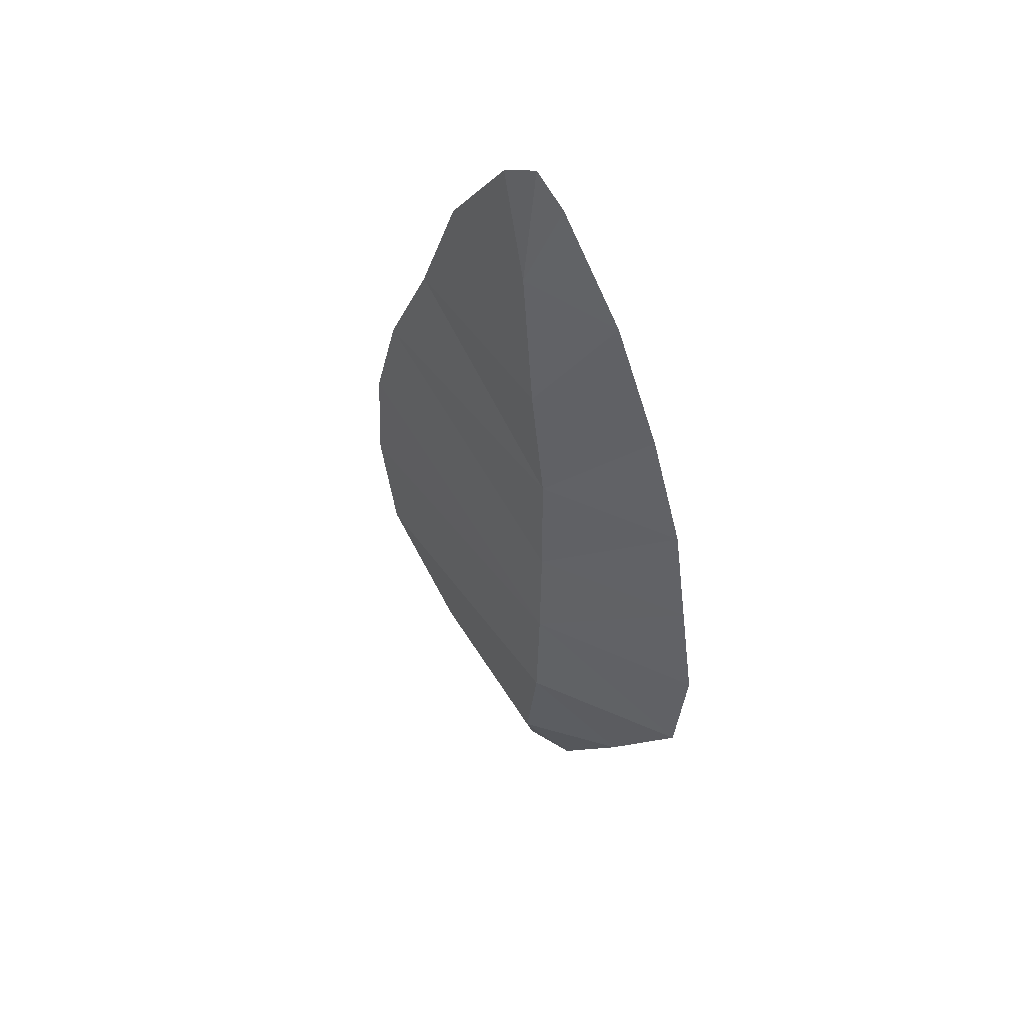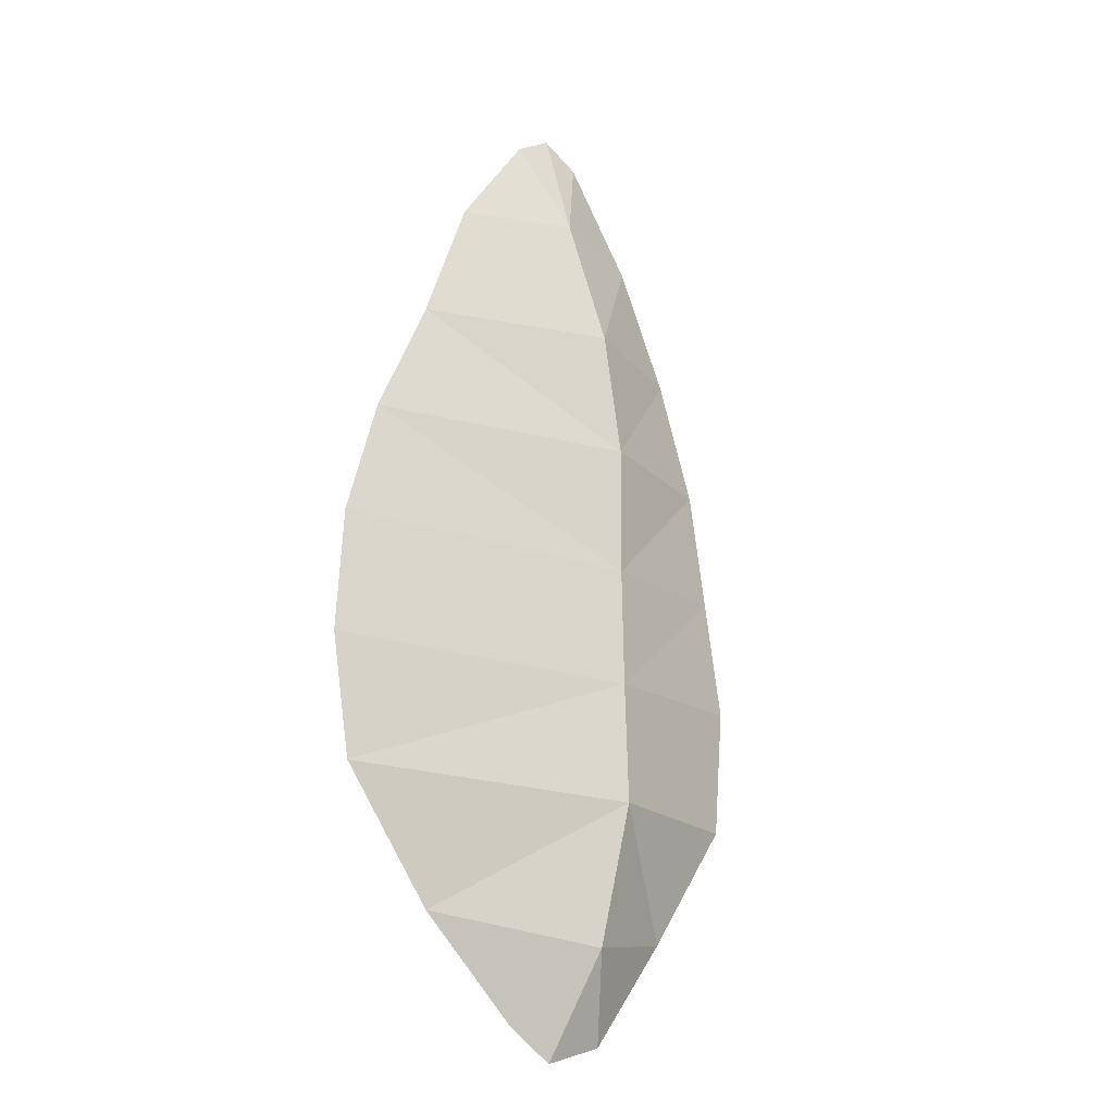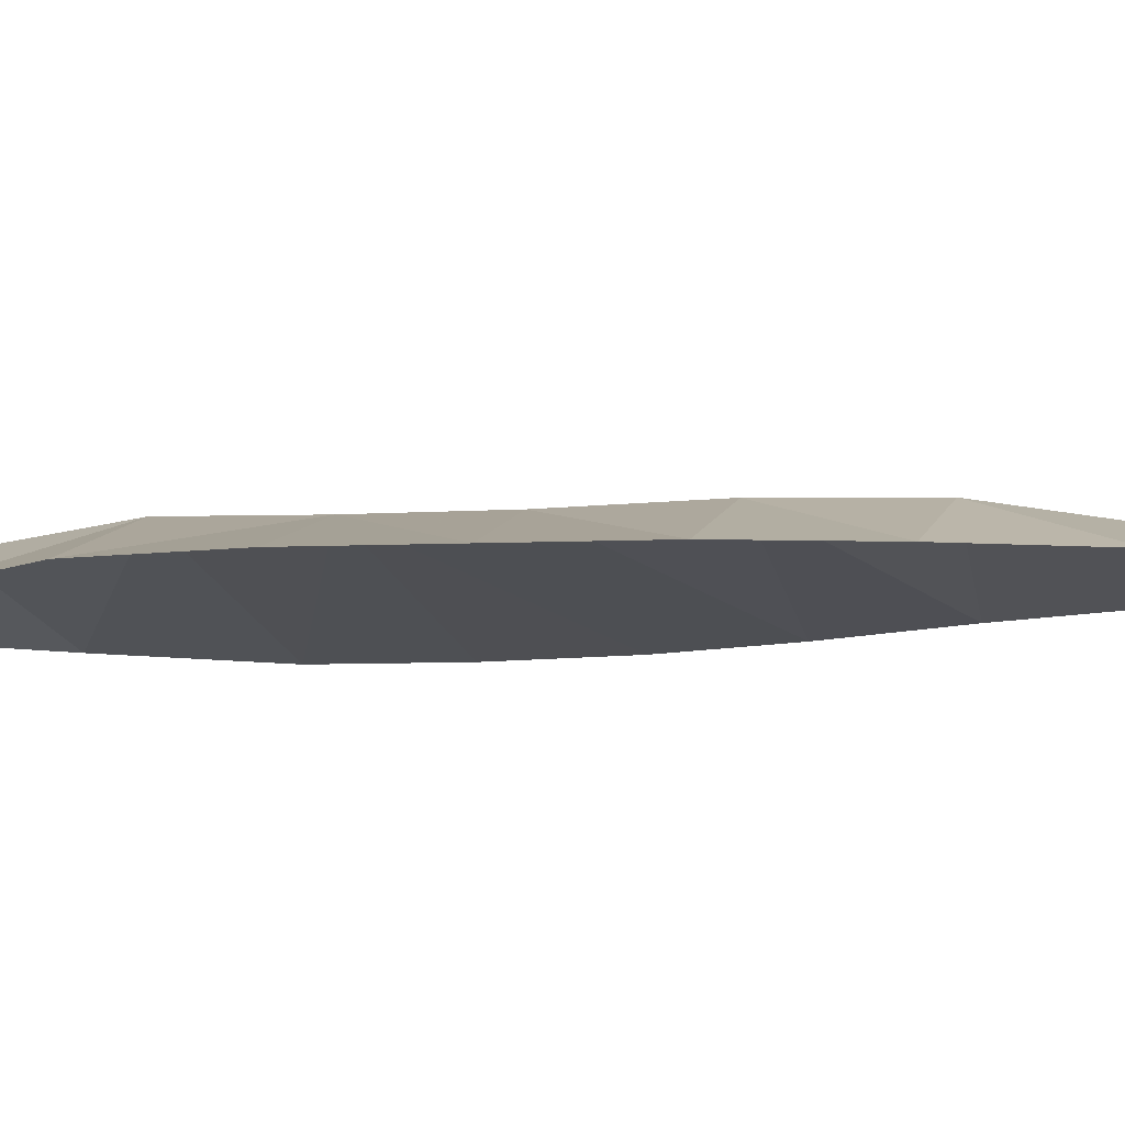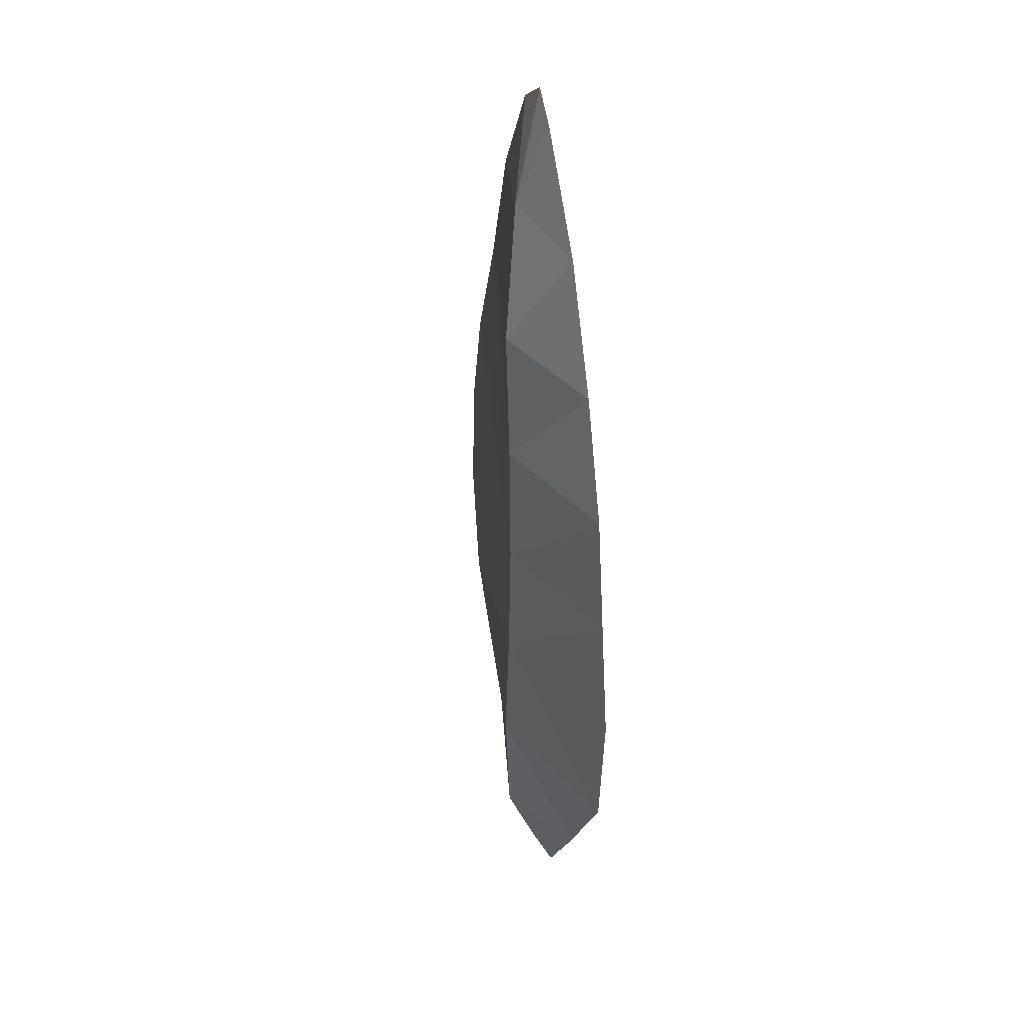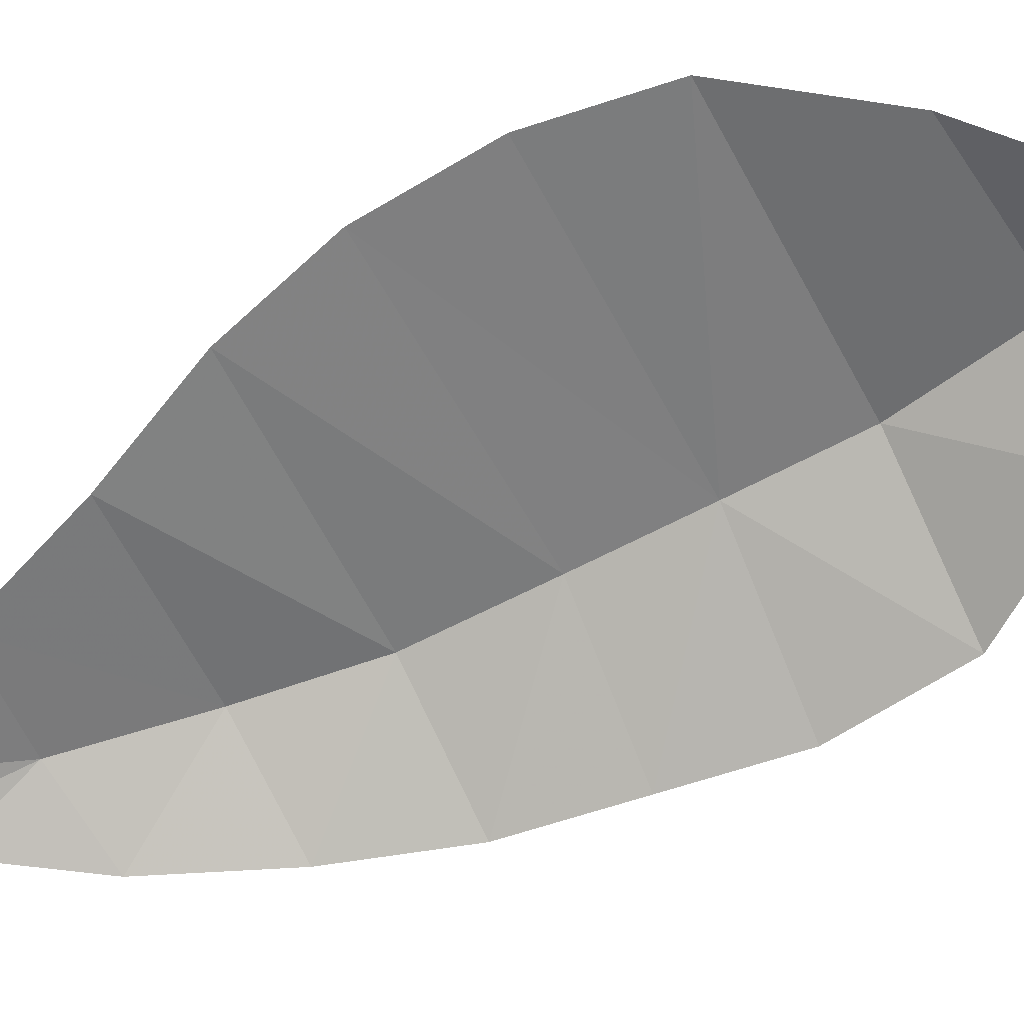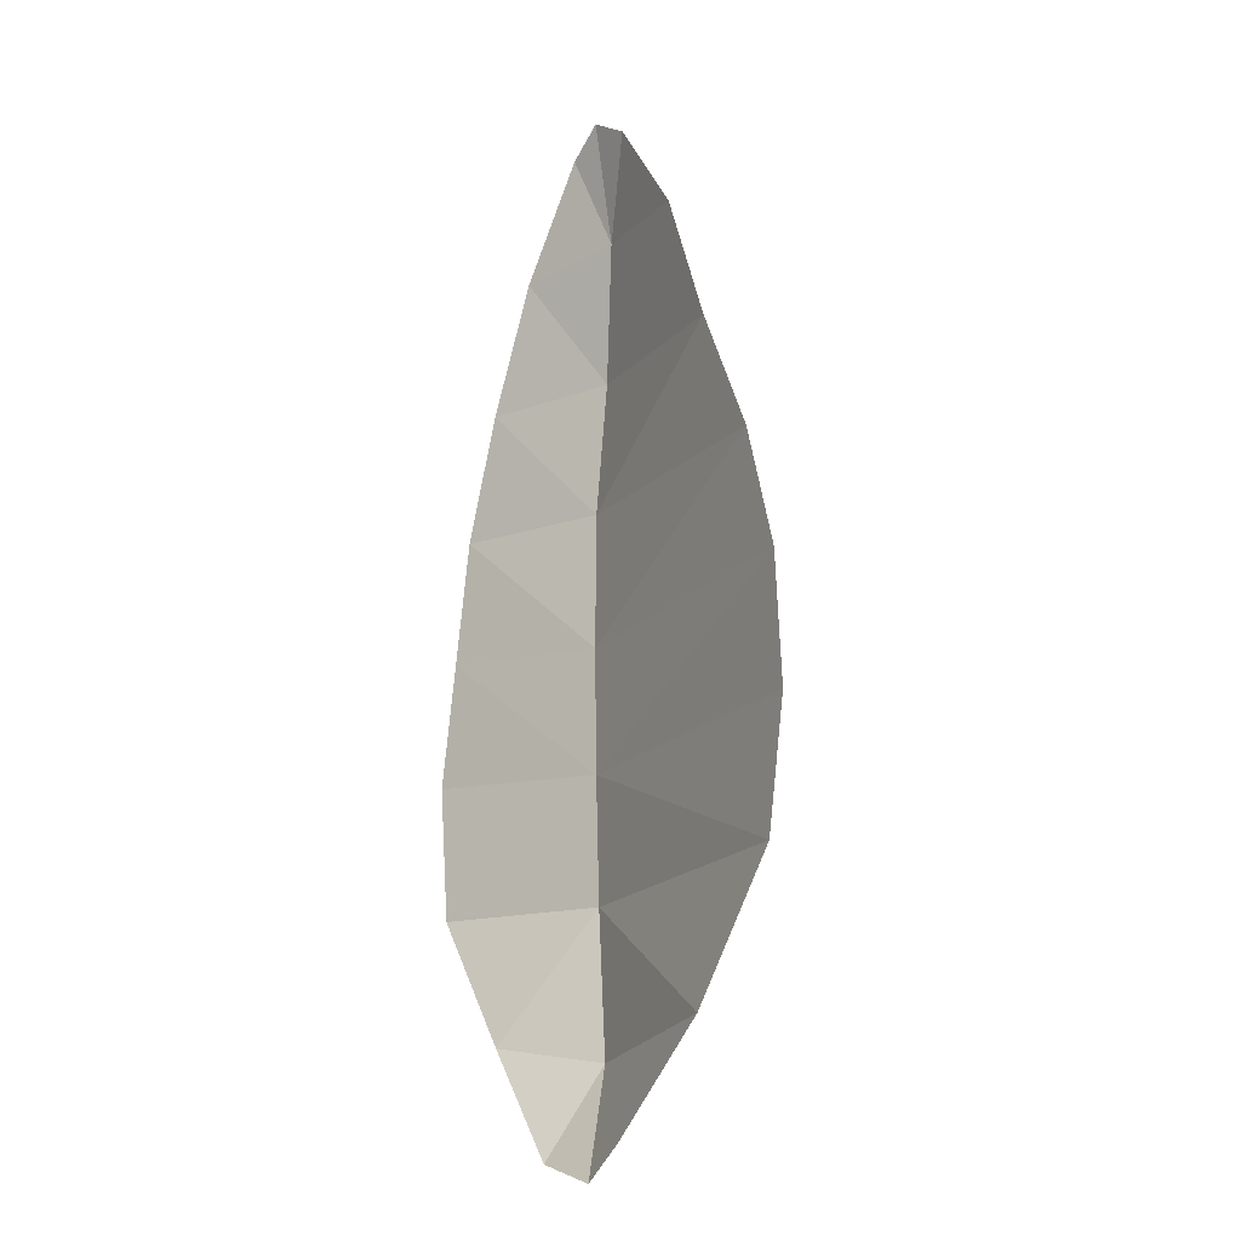
<metadata>
{"format":"obj","ext":"obj","renderer":"f3d","projection":"perspective","resolution":1024,"background":"white","views":[{"elev":53.8,"azim":-135.9,"up":"+Z"},{"elev":-21.0,"azim":141.1,"up":"+Z"},{"elev":-9.5,"azim":-75.8,"up":"+Y"},{"elev":36.4,"azim":-107.1,"up":"+Z"},{"elev":-67.2,"azim":117.3,"up":"+Y"},{"elev":-17.6,"azim":52.0,"up":"+Z"}]}
</metadata>
<code>
o leaf
v 0 0.001914 1
v -0.8619 0.005194 -0.03891
v -0.335 0.3763 -0.9656
v 0.8819 0.003554 -0.01953
v -0.2911 0.01825 0.8059
v 0.3133 0.01825 0.8052
v -1.294 0.00356 -1.019
v 1.256 0.006853 -1.06
v 1.954 0.003573 -2.995
v -1.822 0.001914 -4.952
v 1.854 0.001914 -4.952
v -0.5294 -0.01156 -6.824
v 0.3056 -0.01829 -6.744
v 1.693 0.006871 -2.046
v -1.614 0.001914 -1.988
v 1.851 0.001914 -4.952
v -0.04011 0.001914 -6.984
v 1.121 0.001914 -5.968
v -1.145 0.001914 -5.968
v -0.2897 0.335 -6.131
v -0.08295 0.2217 0.07896
v -1.918 -0.00308 -3.905
v 2.013 0.003579 -3.982
v -1.766 -0.000583 -2.947
v -0.4863 0.394 -1.98
v -0.4856 0.3852 -3.042
v -0.4898 0.402 -4.007
v -0.4945 0.4347 -4.986
f 4 3 21
f 20 13 18
f 20 12 17
f 2 3 7
f 5 21 2
f 6 21 1
f 25 7 3
f 8 25 3
f 26 14 9
f 26 15 25
f 24 27 22
f 27 9 23
f 10 27 28
f 11 27 23
f 28 19 10
f 18 28 11
f 4 8 3
f 20 17 13
f 20 19 12
f 2 21 3
f 5 1 21
f 6 4 21
f 25 15 7
f 8 14 25
f 26 25 14
f 26 24 15
f 24 26 27
f 27 26 9
f 10 22 27
f 11 28 27
f 28 20 19
f 18 20 28

</code>
